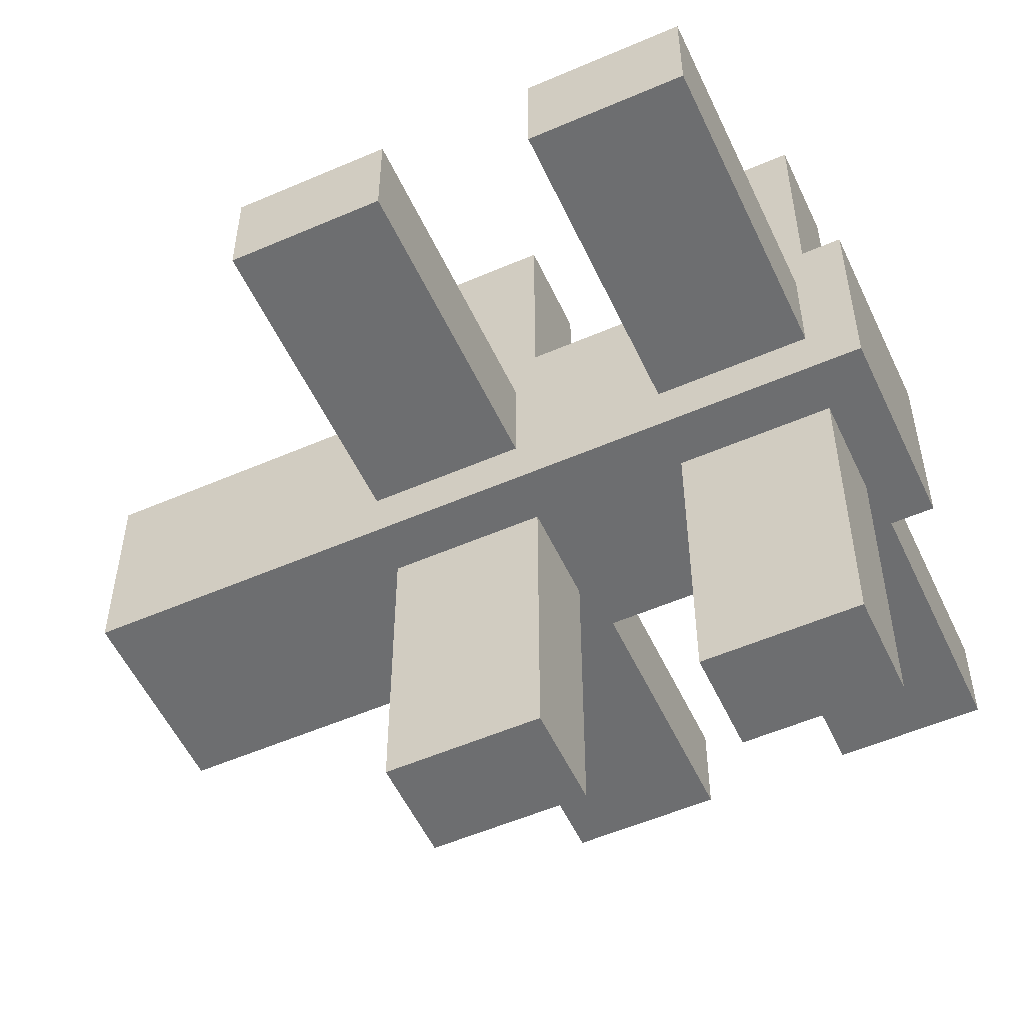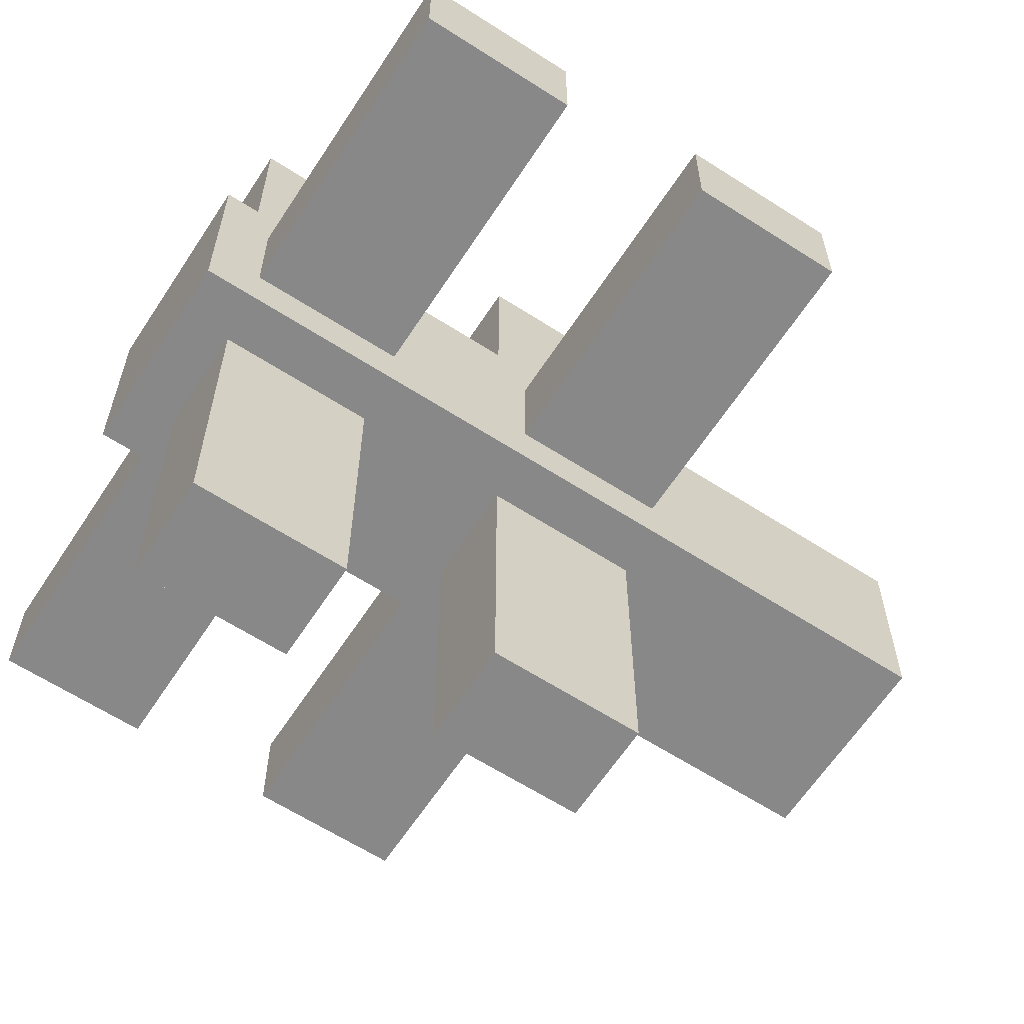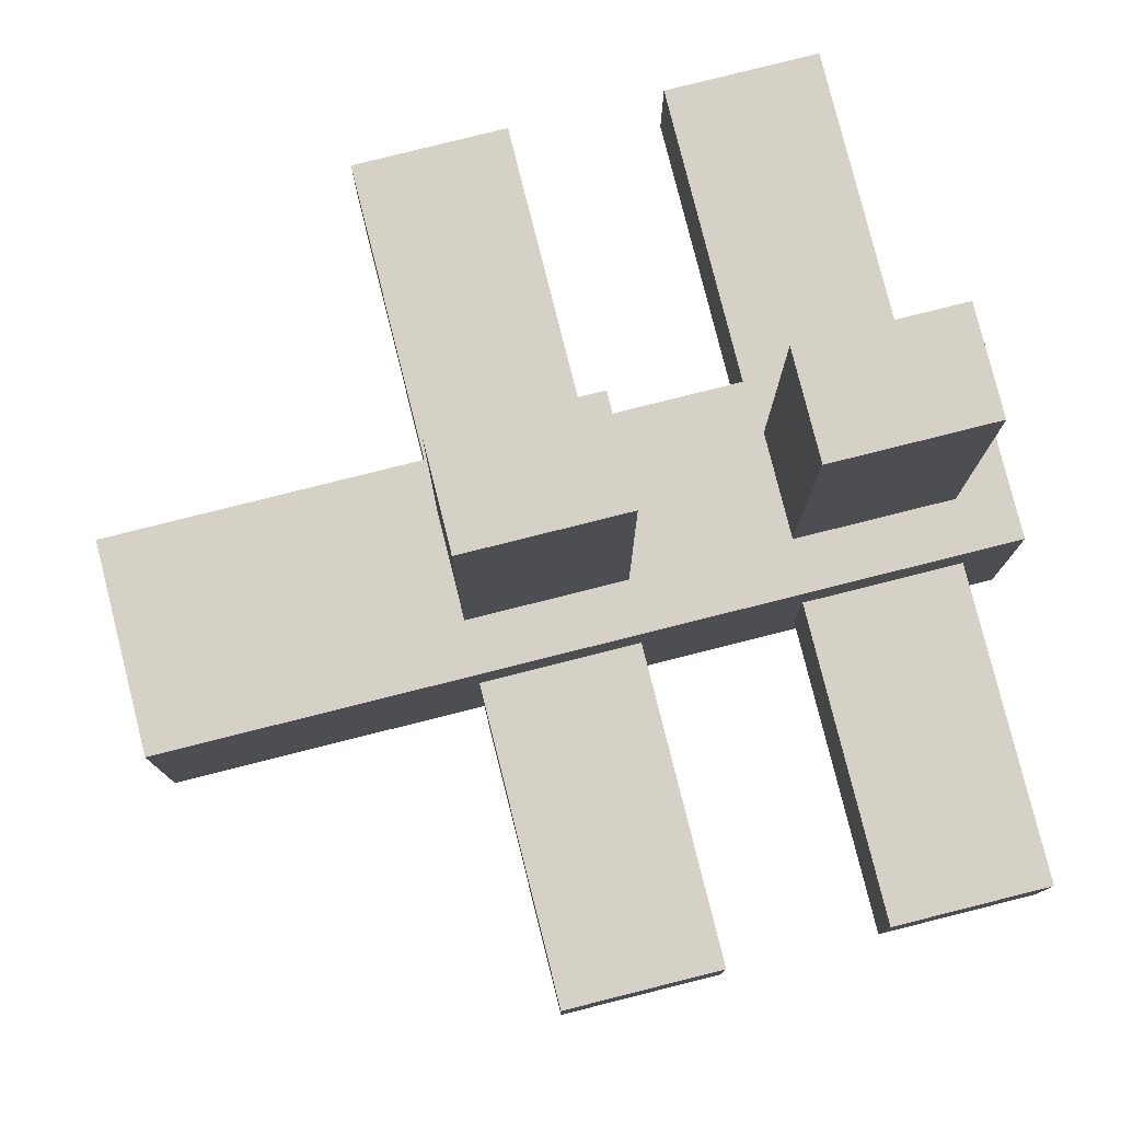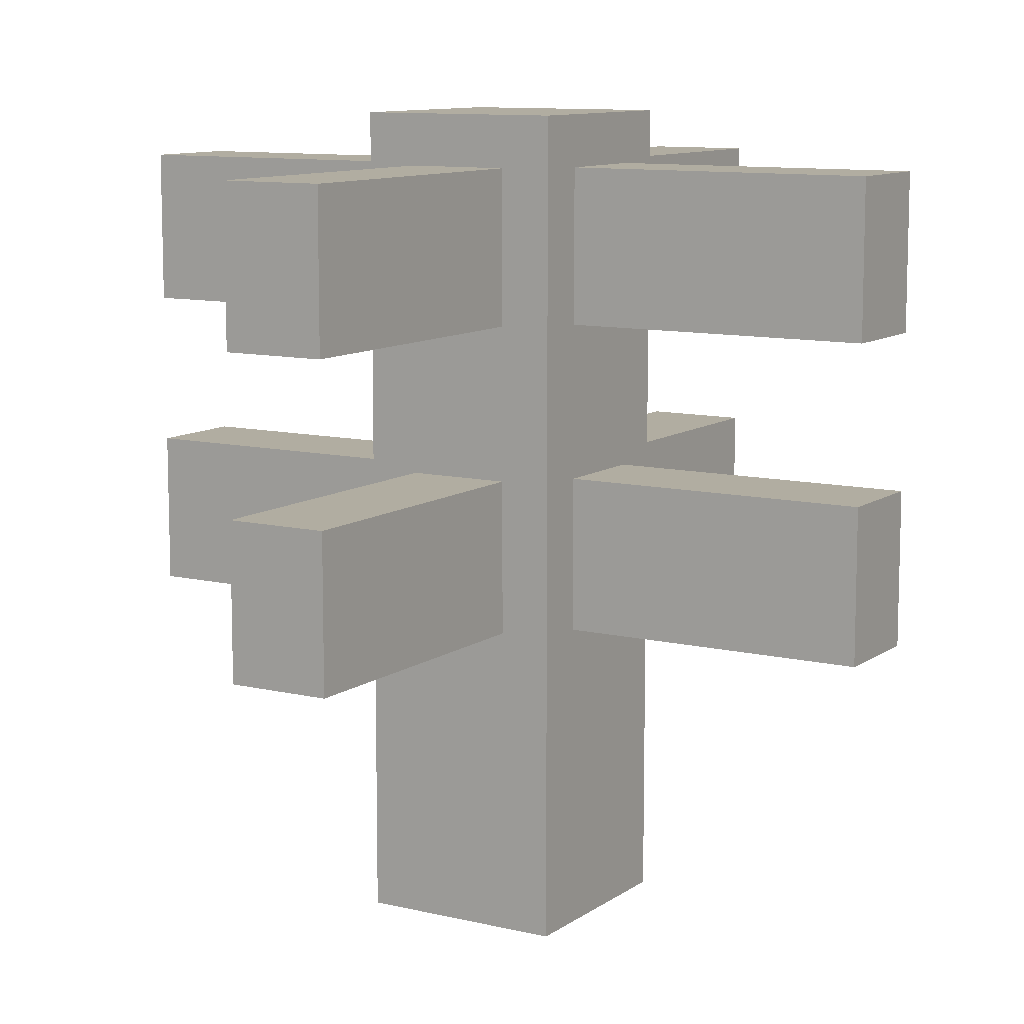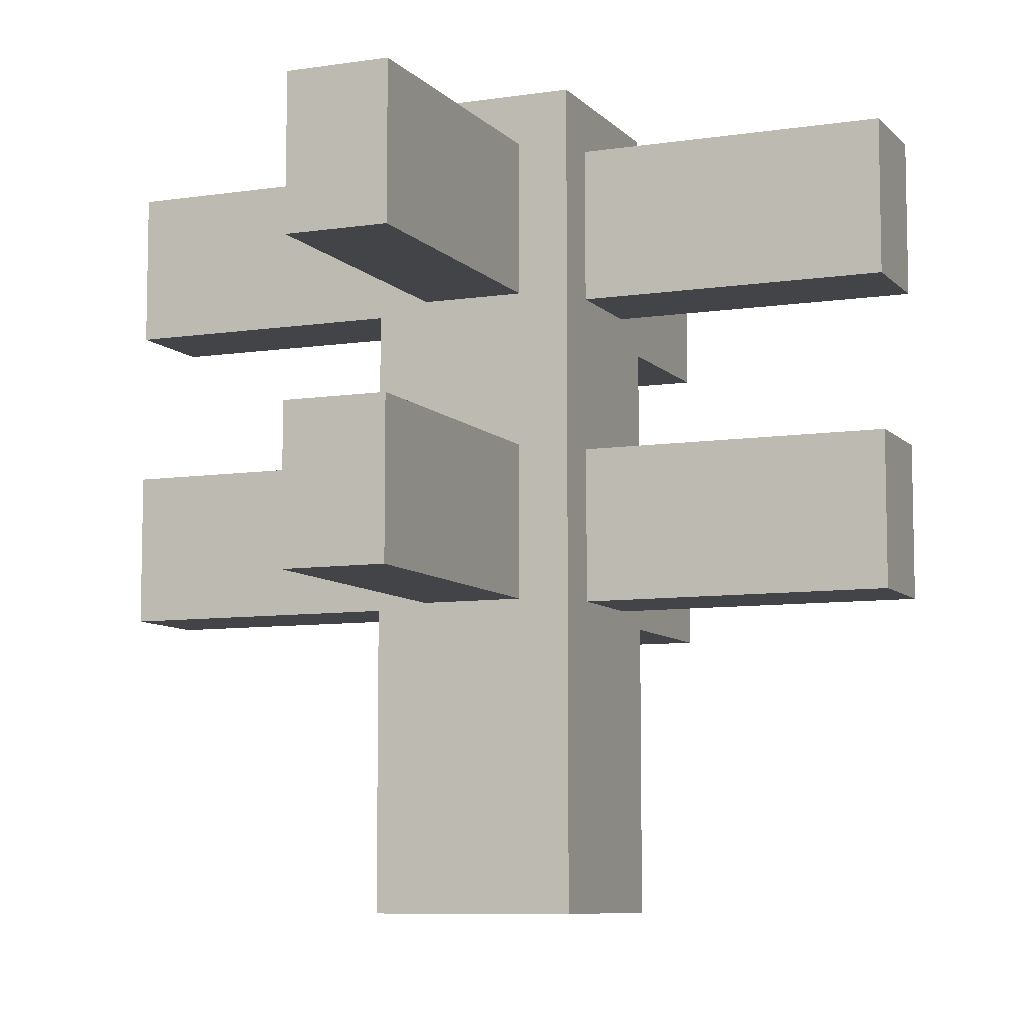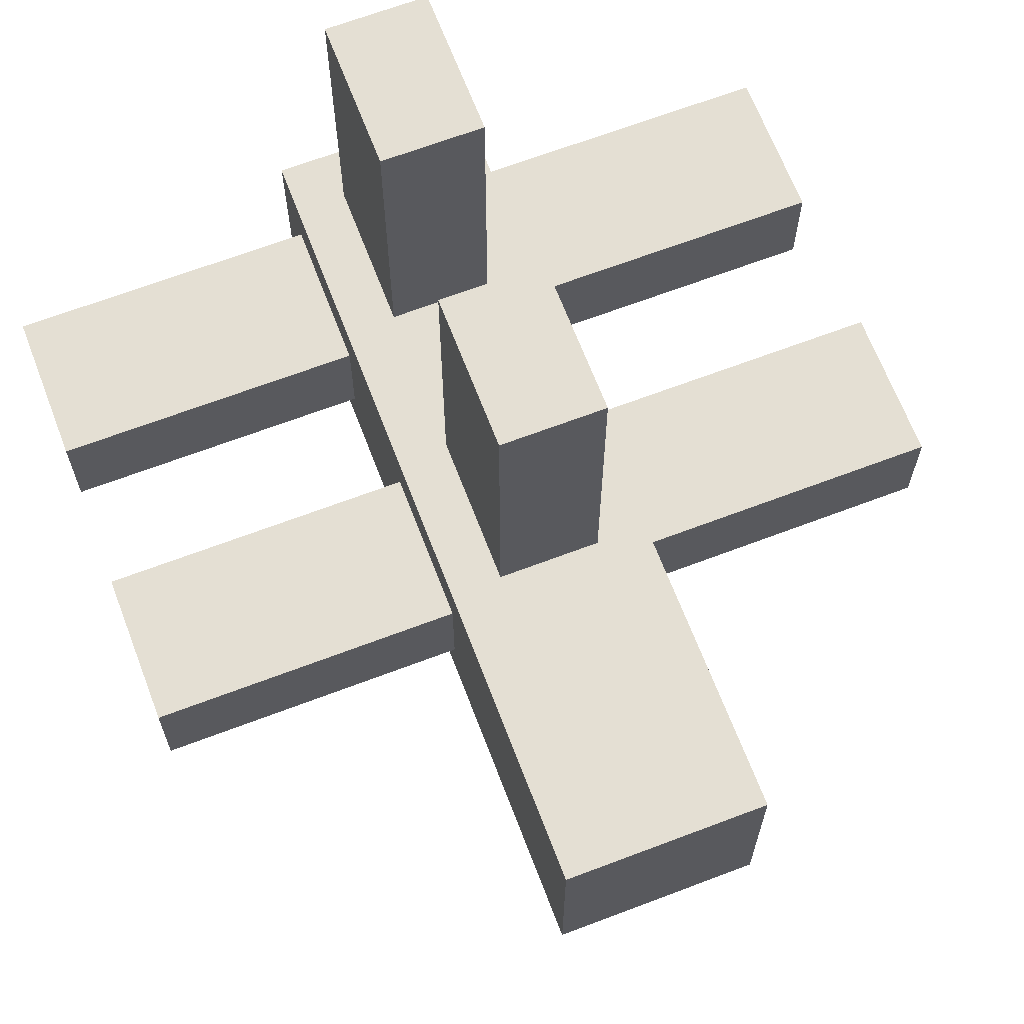
<metadata>
{"format":"obj","ext":"obj","renderer":"f3d","projection":"perspective","resolution":1024,"background":"white","views":[{"elev":-54.3,"azim":114.7,"up":"+Z"},{"elev":-62.8,"azim":-123.1,"up":"+Z"},{"elev":79.2,"azim":75.9,"up":"+Z"},{"elev":10.3,"azim":121.3,"up":"+Y"},{"elev":-8.1,"azim":-157.1,"up":"+Y"},{"elev":66.6,"azim":-20.9,"up":"+Z"}]}
</metadata>
<code>
o Cube.004
v 0.5625 0.9375 1
v 0.5625 0.75 1
v 0.5625 0.75 -0
v 0.5625 0.9375 0
v 0.4375 0.9375 1
v 0.4375 0.75 1
v 0.4375 0.75 -0
v 0.4375 0.9375 0
f 1 2 3
f 1 3 4
f 5 8 7
f 5 7 6
f 1 5 6
f 1 6 2
f 2 6 7
f 2 7 3
f 3 7 8
f 3 8 4
f 5 1 4
f 5 4 8
o Cube.003
v 0.5625 0.5625 1
v 0.5625 0.375 1
v 0.5625 0.375 -0
v 0.5625 0.5625 0
v 0.4375 0.5625 1
v 0.4375 0.375 1
v 0.4375 0.375 -0
v 0.4375 0.5625 0
f 9 10 11
f 9 11 12
f 13 16 15
f 13 15 14
f 9 13 14
f 9 14 10
f 10 14 15
f 10 15 11
f 11 15 16
f 11 16 12
f 13 9 12
f 13 12 16
o Cube.002
v 1 0.5625 0.4375
v 1 0.375 0.4375
v -0 0.375 0.4375
v 0 0.5625 0.4375
v 1 0.5625 0.5625
v 1 0.375 0.5625
v -0 0.375 0.5625
v 0 0.5625 0.5625
f 17 18 19
f 17 19 20
f 21 24 23
f 21 23 22
f 17 21 22
f 17 22 18
f 18 22 23
f 18 23 19
f 19 23 24
f 19 24 20
f 21 17 20
f 21 20 24
o Cube.001_Cube
v 1 0.9375 0.4375
v 1 0.75 0.4375
v -0 0.75 0.4375
v 0 0.9375 0.4375
v 1 0.9375 0.5625
v 1 0.75 0.5625
v -0 0.75 0.5625
v 0 0.9375 0.5625
f 25 26 27
f 25 27 28
f 29 32 31
f 29 31 30
f 25 29 30
f 25 30 26
f 26 30 31
f 26 31 27
f 27 31 32
f 27 32 28
f 29 25 28
f 29 28 32
o Cube_Cube.001
v 0.625 0 0.375
v 0.625 0 0.625
v 0.375 0 0.625
v 0.375 0 0.375
v 0.625 1 0.375
v 0.625 1 0.625
v 0.375 1 0.625
v 0.375 1 0.375
f 33 34 35
f 33 35 36
f 37 40 39
f 37 39 38
f 33 37 38
f 33 38 34
f 34 38 39
f 34 39 35
f 35 39 40
f 35 40 36
f 37 33 36
f 37 36 40

</code>
